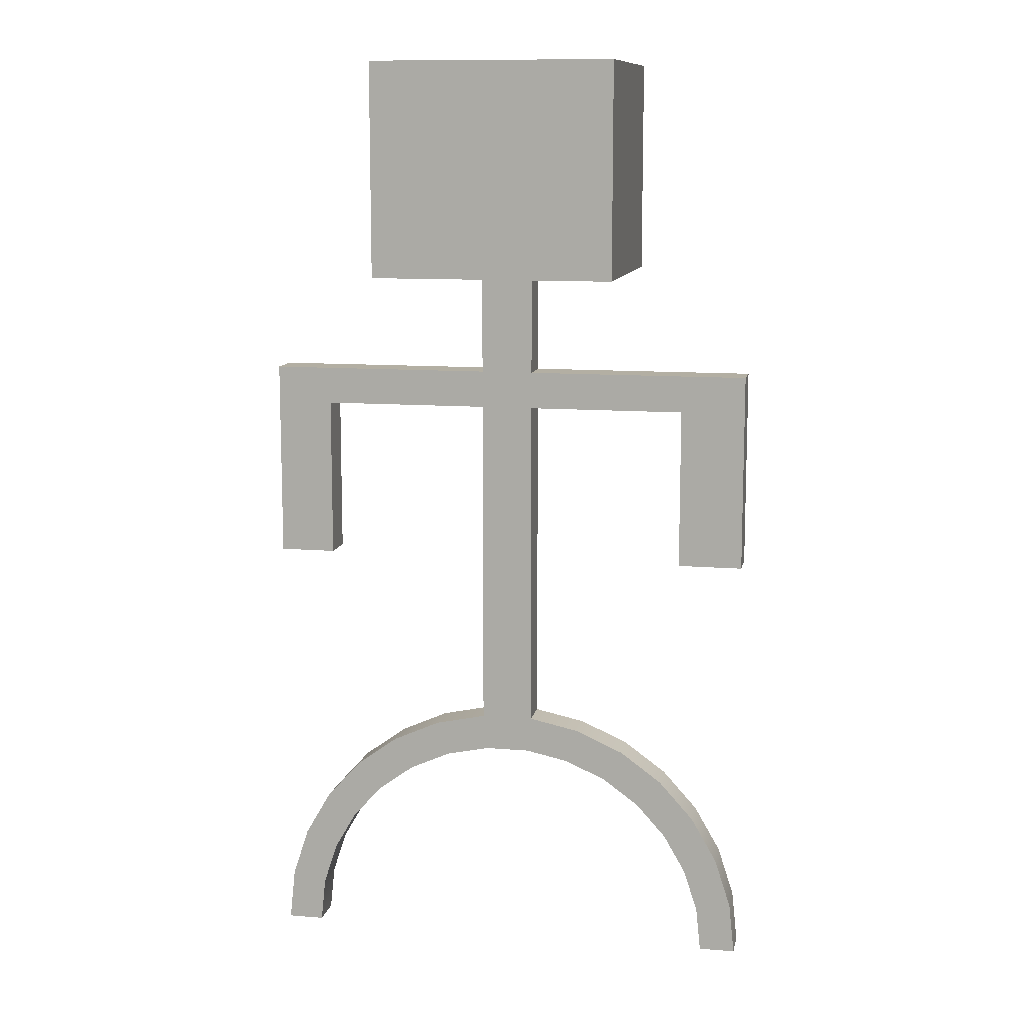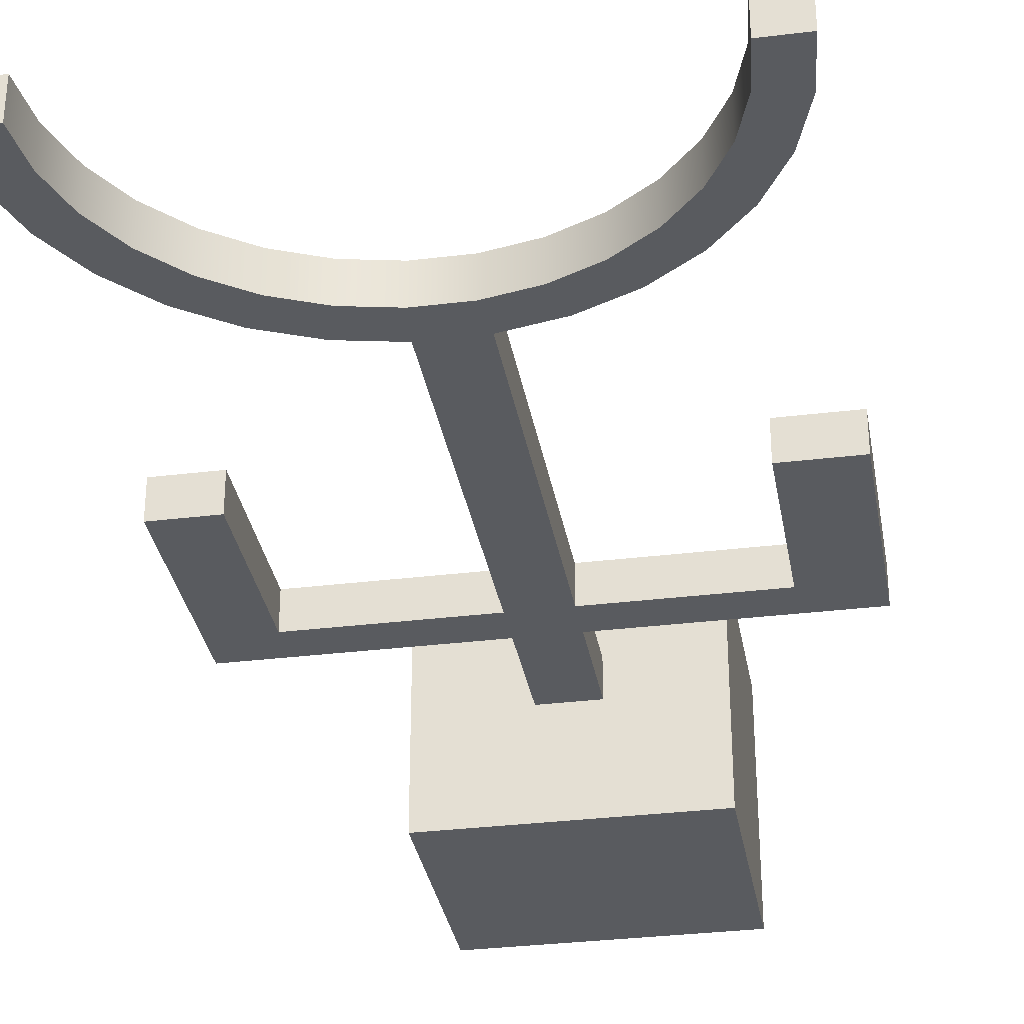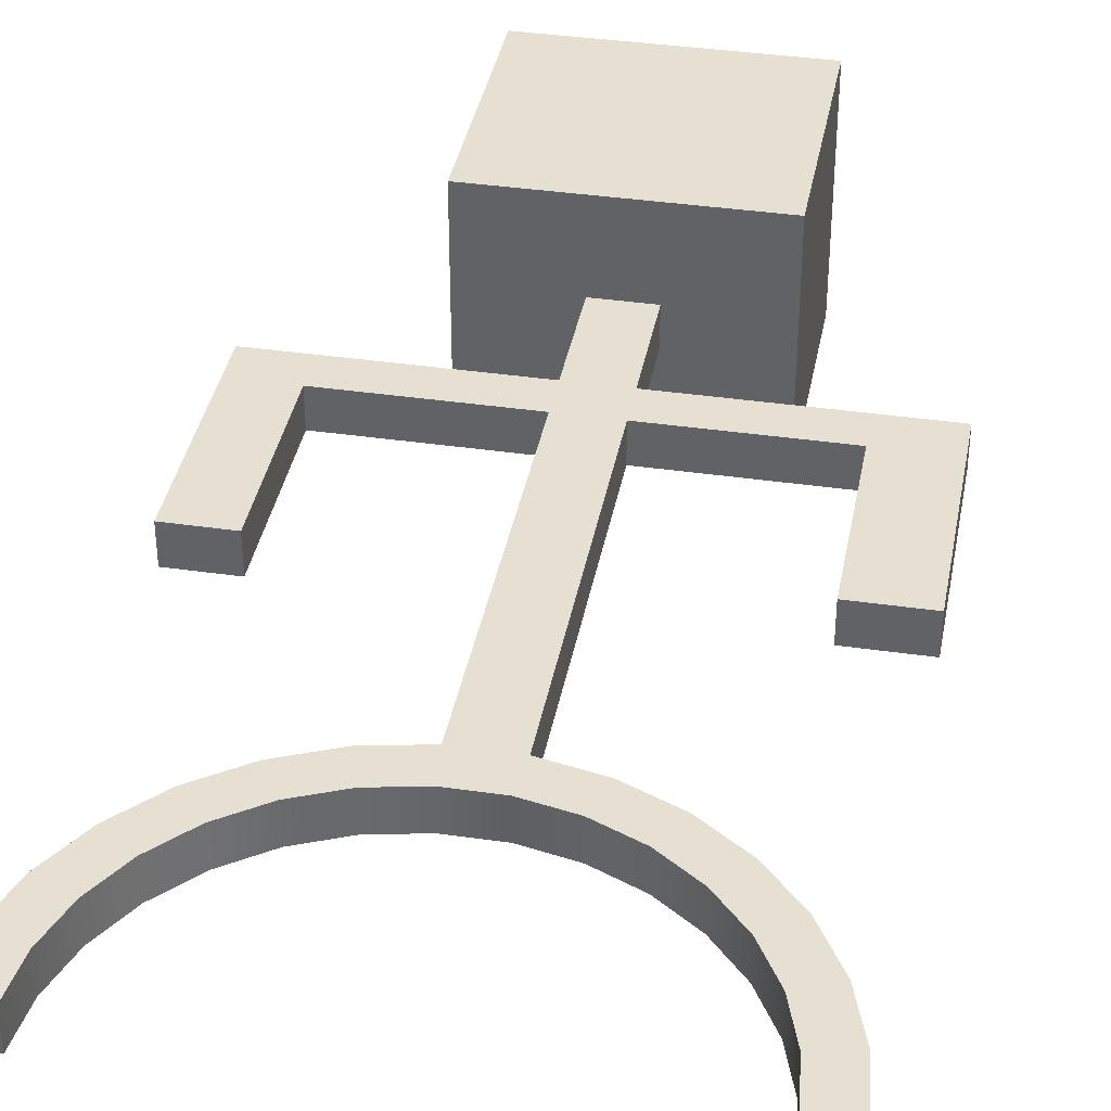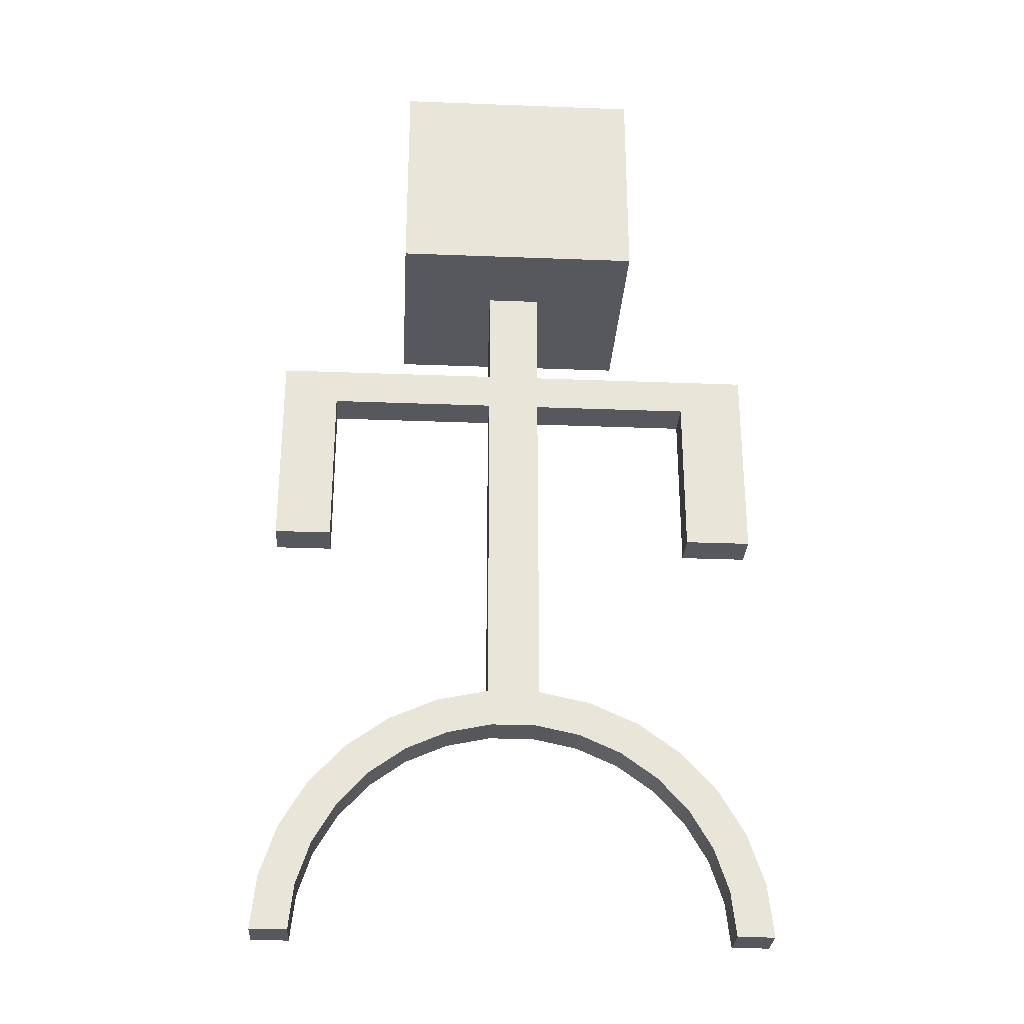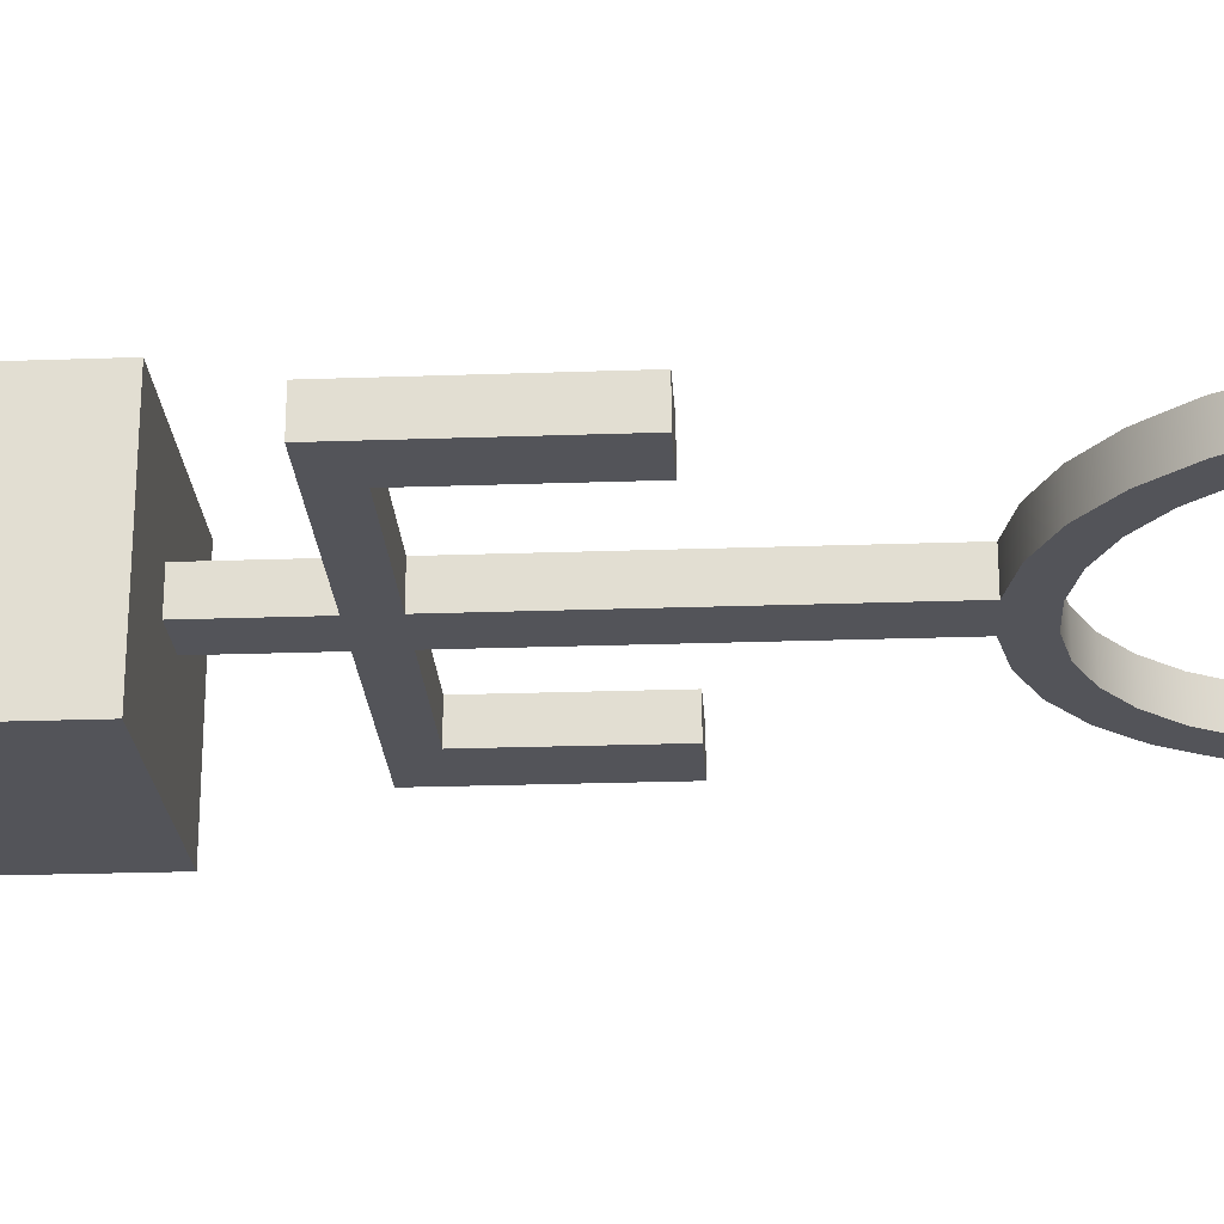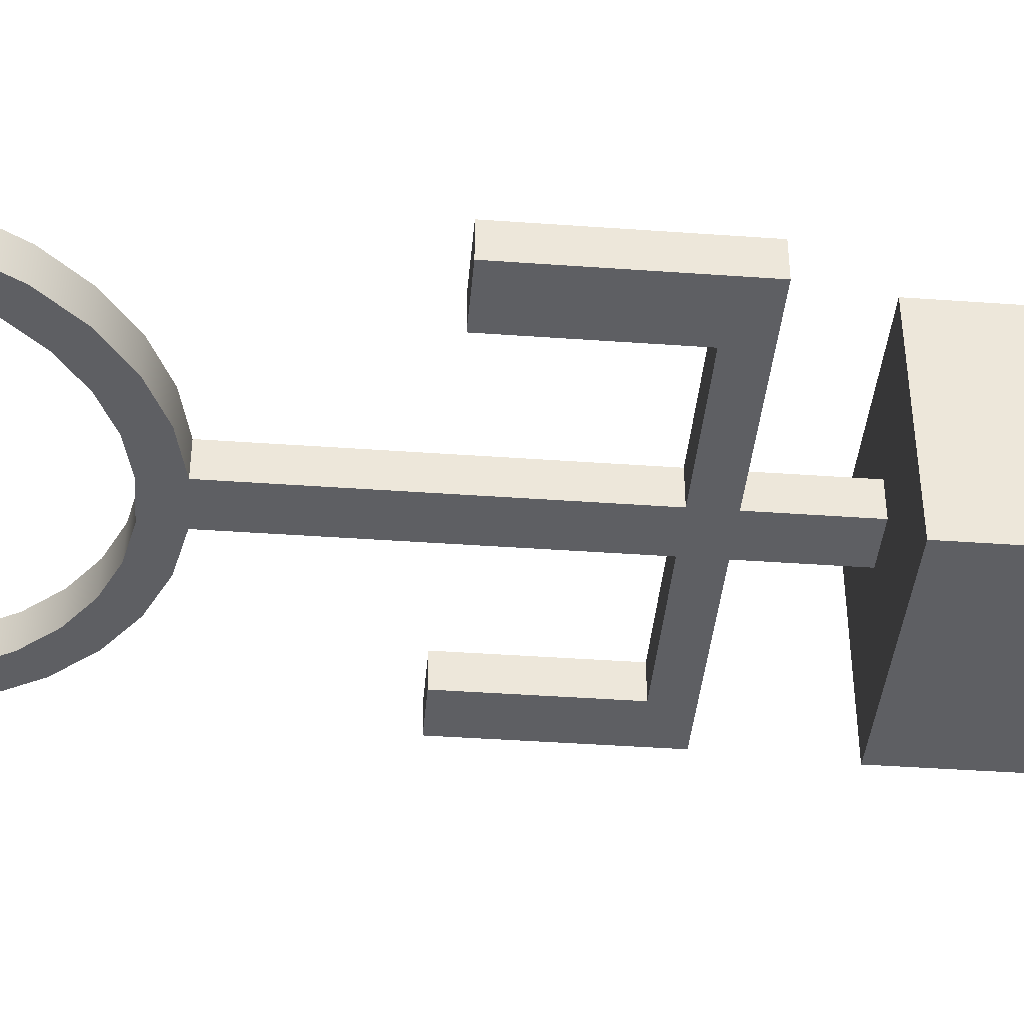
<metadata>
{"format":"obj","ext":"obj","renderer":"f3d","projection":"perspective","resolution":1024,"background":"white","views":[{"elev":11.1,"azim":11.4,"up":"+Y"},{"elev":-32.5,"azim":9.7,"up":"+Z"},{"elev":37.8,"azim":10.5,"up":"+Z"},{"elev":-28.9,"azim":-3.3,"up":"+Y"},{"elev":-23.7,"azim":-86.6,"up":"+Z"},{"elev":-40.9,"azim":85.0,"up":"+Z"}]}
</metadata>
<code>
g default
v -5.866 0.03134 0.5
v -5.738 1.251 0.5
v -5.359 2.417 0.5
v -4.746 3.479 0.5
v -3.925 4.391 0.5
v -2.933 5.112 0.5
v -1.813 5.61 0.5
v -0.6132 5.865 0.5
v 0.6132 5.865 0.5
v 1.813 5.61 0.5
v 2.933 5.112 0.5
v 3.925 4.391 0.5
v 4.746 3.479 0.5
v 5.359 2.417 0.5
v 5.738 1.251 0.5
v 5.866 0.03134 0.5
v -6.866 0.03134 0.5
v -6.716 1.459 0.5
v -6.273 2.824 0.5
v -5.555 4.067 0.5
v -4.594 5.134 0.5
v -3.433 5.978 0.5
v -2.122 6.561 0.5
v -0.7177 6.86 0.5
v 0.7177 6.86 0.5
v 2.122 6.561 0.5
v 3.433 5.978 0.5
v 4.594 5.134 0.5
v 5.555 4.067 0.5
v 6.273 2.824 0.5
v 6.716 1.459 0.5
v 6.866 0.03134 0.5
v -6.866 0.03134 -0.5
v -6.716 1.459 -0.5
v -6.273 2.824 -0.5
v -5.555 4.067 -0.5
v -4.594 5.134 -0.5
v -3.433 5.978 -0.5
v -2.122 6.561 -0.5
v -0.7177 6.86 -0.5
v 0.7177 6.86 -0.5
v 2.122 6.561 -0.5
v 3.433 5.978 -0.5
v 4.594 5.134 -0.5
v 5.555 4.067 -0.5
v 6.273 2.824 -0.5
v 6.716 1.459 -0.5
v 6.866 0.03134 -0.5
v -5.866 0.03134 -0.5
v -5.738 1.251 -0.5
v -5.359 2.417 -0.5
v -4.746 3.479 -0.5
v -3.925 4.391 -0.5
v -2.933 5.112 -0.5
v -1.813 5.61 -0.5
v -0.6132 5.865 -0.5
v 0.6132 5.865 -0.5
v 1.813 5.61 -0.5
v 2.933 5.112 -0.5
v 3.925 4.391 -0.5
v 4.746 3.479 -0.5
v 5.359 2.417 -0.5
v 5.738 1.251 -0.5
v 5.866 0.03134 -0.5
v -0.7177 19.99 0.5
v 0.7177 19.99 0.5
v 0.7177 19.99 -0.5
v -0.7177 19.99 -0.5
v -3.354 19.99 2.774
v 3.354 19.99 2.774
v 3.354 19.99 -3.244
v -3.354 19.99 -3.244
v -3.354 25.86 2.774
v 3.354 25.86 2.774
v 3.354 25.86 -3.244
v -3.354 25.86 -3.244
v -0.7177 16.15 0.5
v 0.7177 16.15 0.5
v 0.7177 16.15 -0.5
v -0.7177 16.15 -0.5
v -0.7177 17.18 0.5
v -0.7177 17.18 -0.5
v 0.7177 17.18 -0.5
v 0.7177 17.18 0.5
v 6.836 16.15 0.5
v 6.836 16.15 -0.5
v 6.836 17.18 -0.5
v 6.836 17.18 0.5
v -6.836 16.15 -0.5
v -6.836 16.15 0.5
v -6.836 17.18 0.5
v -6.836 17.18 -0.5
v 5.045 16.15 0.5
v 5.045 16.15 -0.5
v 5.045 17.18 -0.5
v 5.045 17.18 0.5
v -5.287 16.15 -0.5
v -5.287 16.15 0.5
v -5.287 17.18 0.5
v -5.287 17.18 -0.5
v 5.045 11.7 0.5
v 5.045 11.7 -0.5
v 6.836 11.7 -0.5
v 6.836 11.7 0.5
v -5.287 11.7 -0.5
v -5.287 11.7 0.5
v -6.836 11.7 0.5
v -6.836 11.7 -0.5
g pCube1
f 1 2 18 17
f 2 3 19 18
f 3 4 20 19
f 4 5 21 20
f 5 6 22 21
f 6 7 23 22
f 7 8 24 23
f 8 9 25 24
f 9 10 26 25
f 10 11 27 26
f 11 12 28 27
f 12 13 29 28
f 13 14 30 29
f 14 15 31 30
f 15 16 32 31
f 17 18 34 33
f 18 19 35 34
f 19 20 36 35
f 20 21 37 36
f 21 22 38 37
f 22 23 39 38
f 23 24 40 39
f 73 74 75 76
f 25 26 42 41
f 26 27 43 42
f 27 28 44 43
f 28 29 45 44
f 29 30 46 45
f 30 31 47 46
f 31 32 48 47
f 33 34 50 49
f 34 35 51 50
f 35 36 52 51
f 36 37 53 52
f 37 38 54 53
f 38 39 55 54
f 39 40 56 55
f 40 41 57 56
f 41 42 58 57
f 42 43 59 58
f 43 44 60 59
f 44 45 61 60
f 45 46 62 61
f 46 47 63 62
f 47 48 64 63
f 49 50 2 1
f 50 51 3 2
f 51 52 4 3
f 52 53 5 4
f 53 54 6 5
f 54 55 7 6
f 55 56 8 7
f 56 57 9 8
f 57 58 10 9
f 58 59 11 10
f 59 60 12 11
f 60 61 13 12
f 61 62 14 13
f 62 63 15 14
f 63 64 16 15
f 16 64 48 32
f 49 1 17 33
f 77 78 84 81
f 85 86 87 88
f 79 80 82 83
f 89 90 91 92
f 65 66 70 69
f 66 67 71 70
f 67 68 72 71
f 68 65 69 72
f 69 70 74 73
f 70 71 75 74
f 71 72 76 75
f 72 69 73 76
f 24 25 78 77
f 25 41 79 78
f 41 40 80 79
f 40 24 77 80
f 82 81 65 68
f 83 82 68 67
f 84 83 67 66
f 81 84 66 65
f 101 102 103 104
f 94 95 87 86
f 95 96 88 87
f 96 93 85 88
f 105 106 107 108
f 98 99 91 90
f 99 100 92 91
f 100 97 89 92
f 78 79 94 93
f 79 83 95 94
f 83 84 96 95
f 84 78 93 96
f 80 77 98 97
f 77 81 99 98
f 81 82 100 99
f 82 80 97 100
f 93 94 102 101
f 94 86 103 102
f 86 85 104 103
f 85 93 101 104
f 97 98 106 105
f 98 90 107 106
f 90 89 108 107
f 89 97 105 108

</code>
